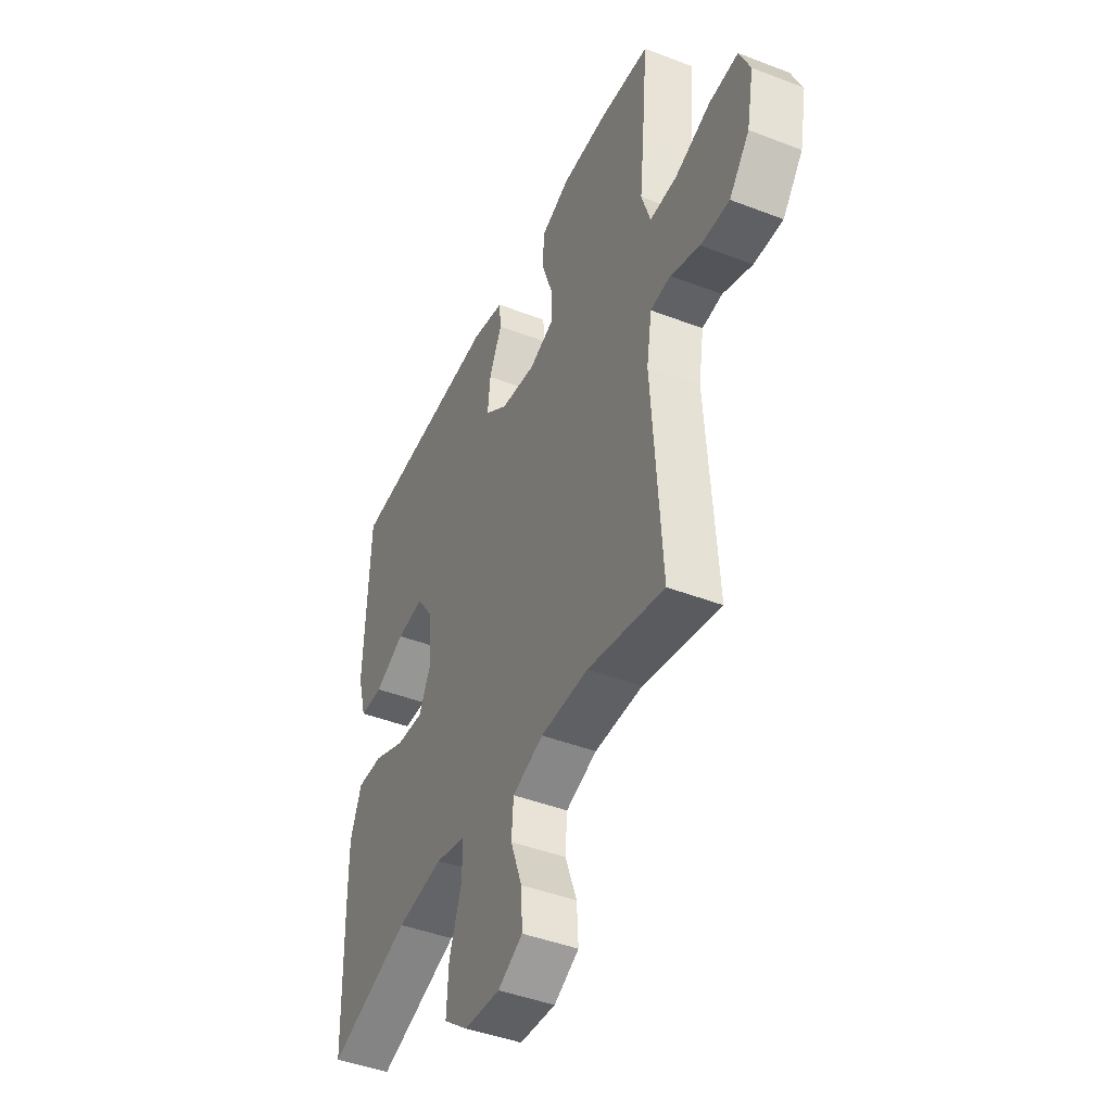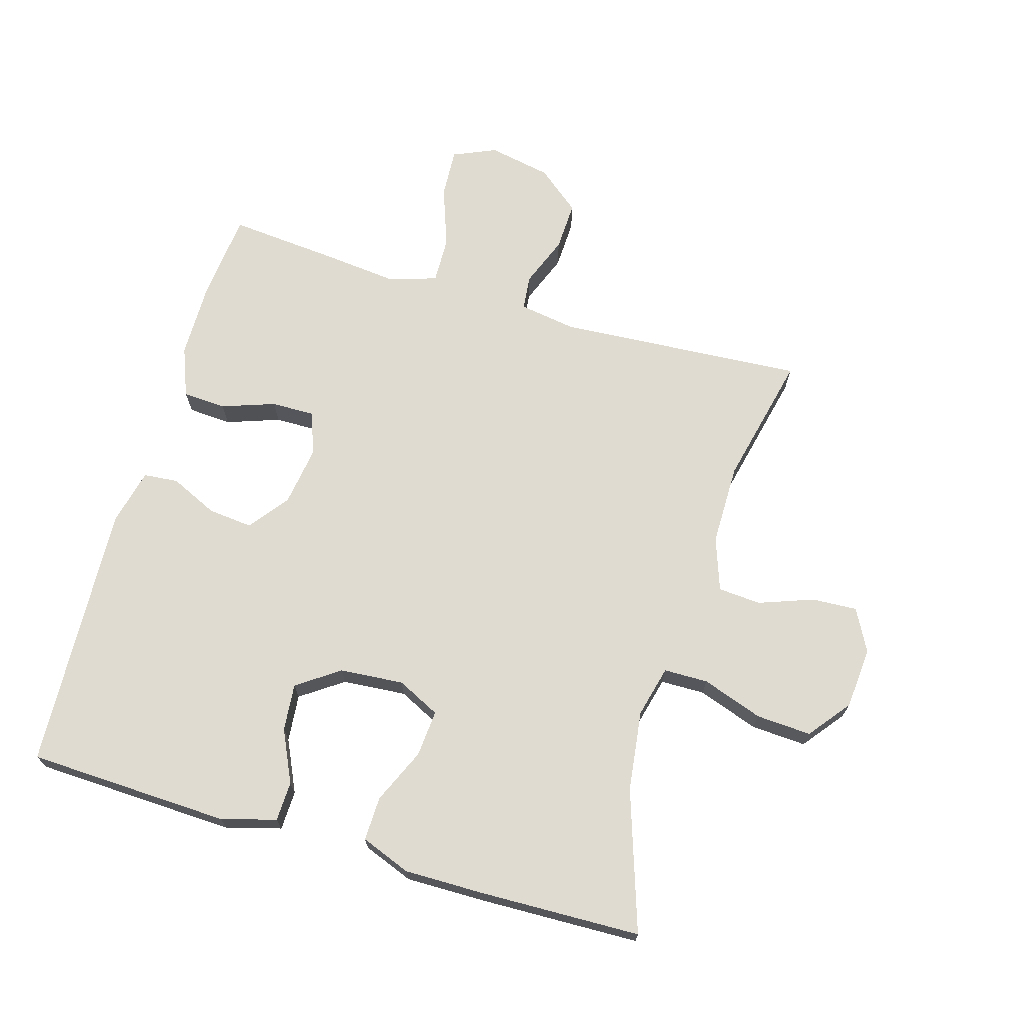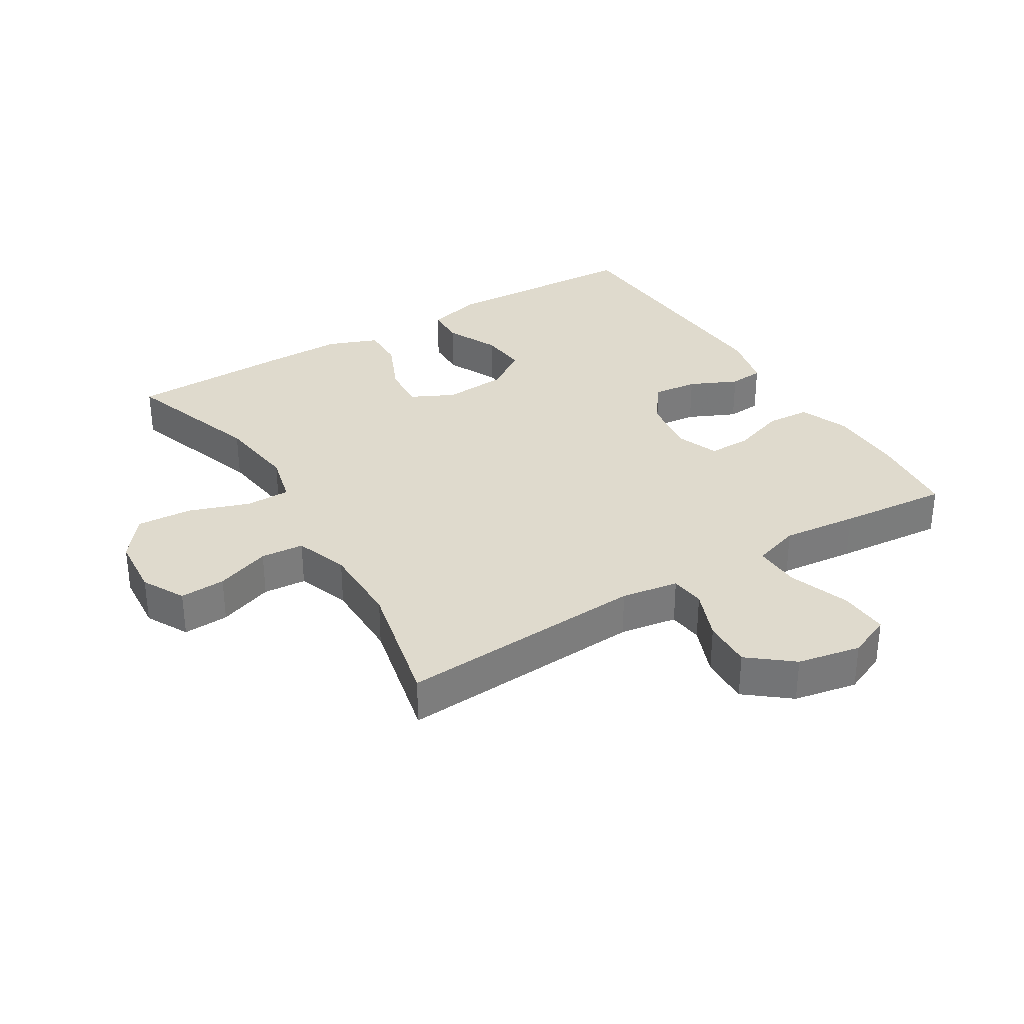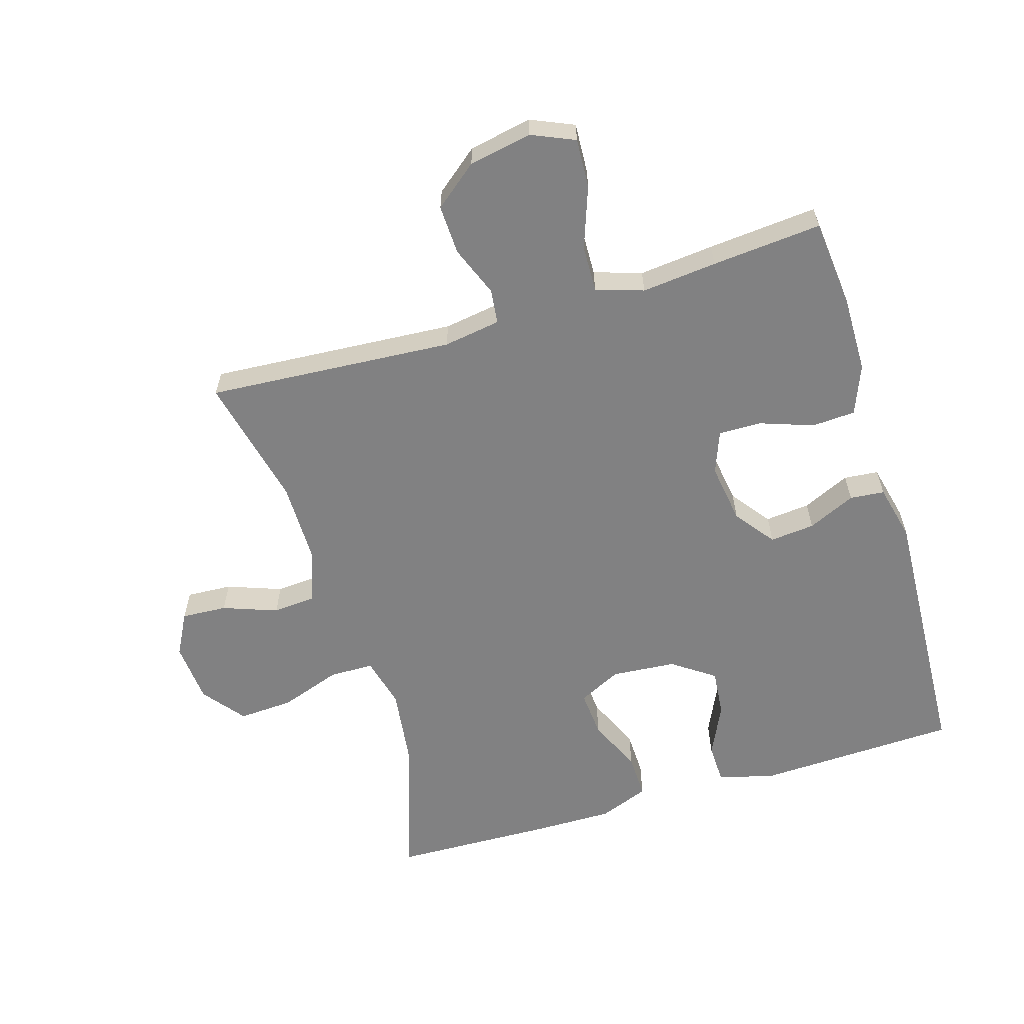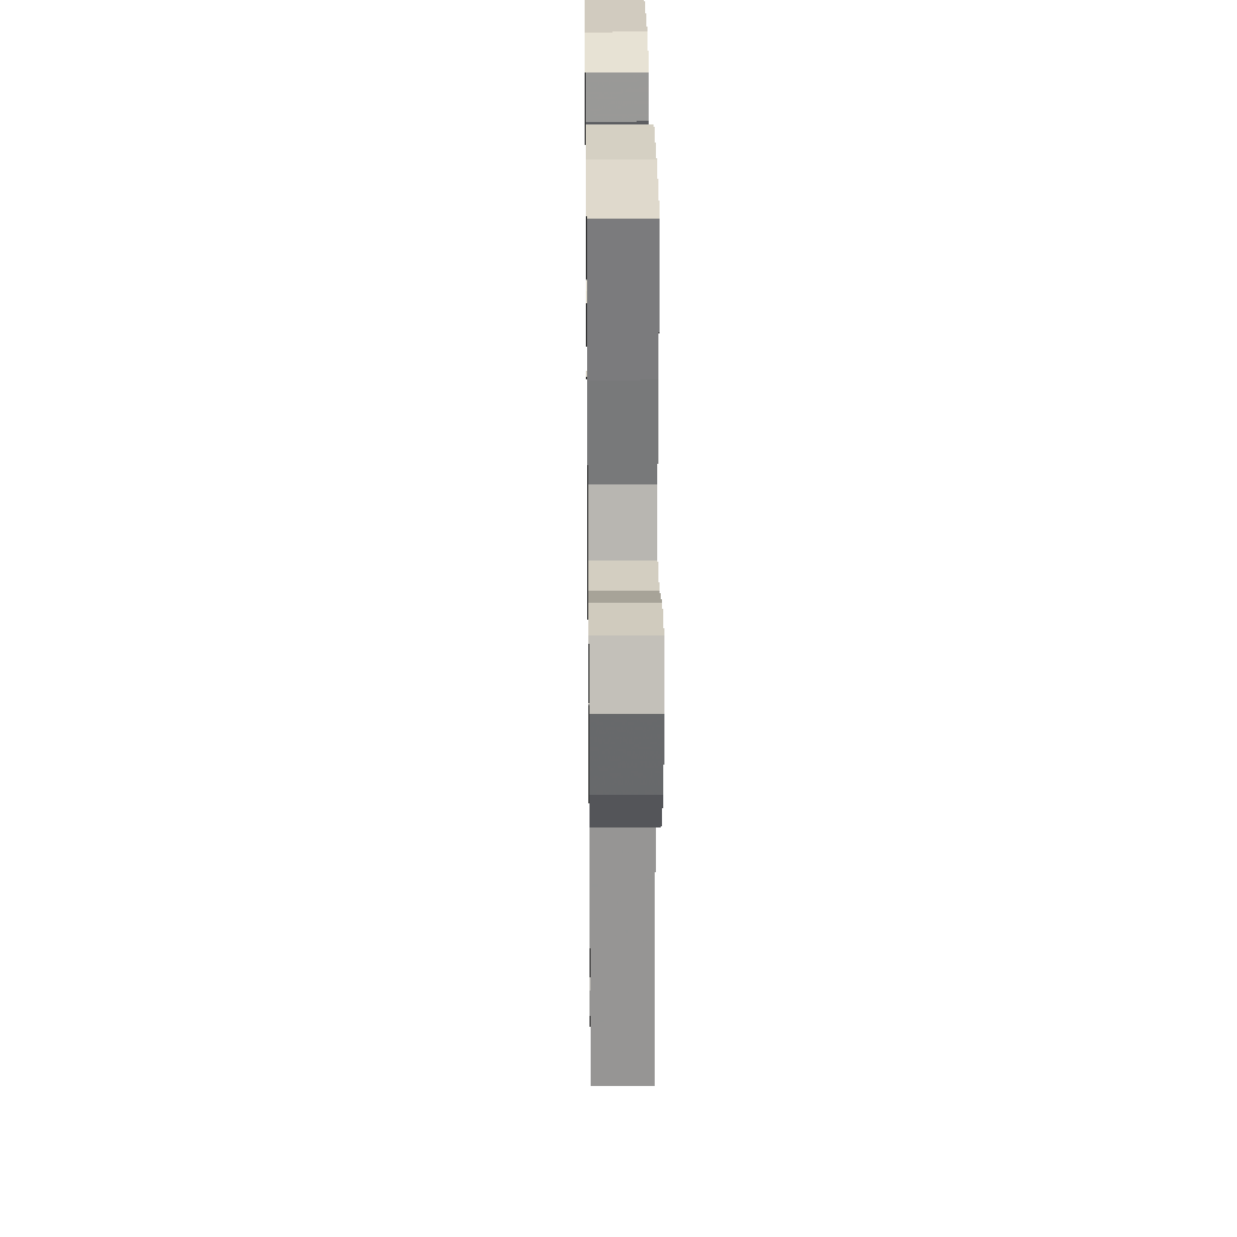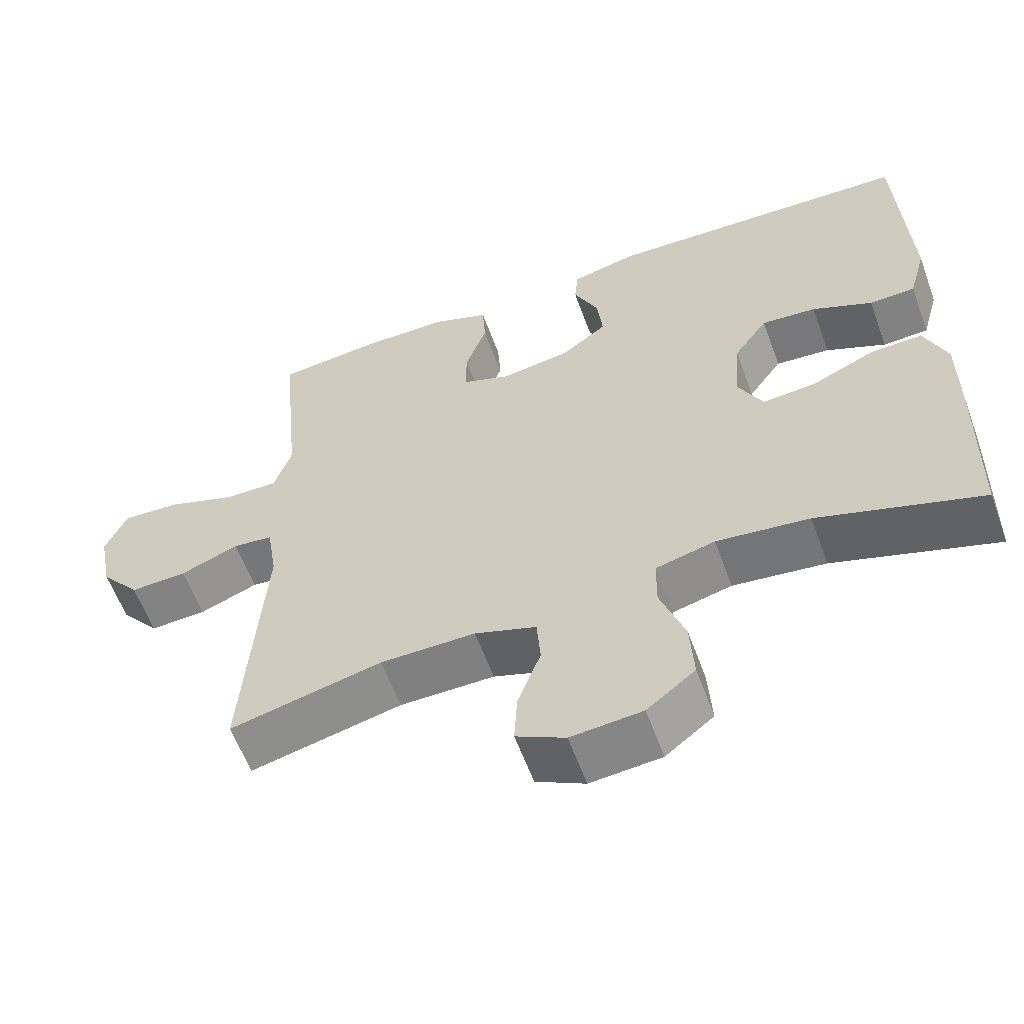
<metadata>
{"format":"obj","ext":"obj","renderer":"f3d","projection":"perspective","resolution":1024,"background":"white","views":[{"elev":-44.2,"azim":-114.2,"up":"+Z"},{"elev":69.9,"azim":106.4,"up":"+Y"},{"elev":32.8,"azim":-121.4,"up":"+Y"},{"elev":-60.4,"azim":-73.2,"up":"+Y"},{"elev":26.5,"azim":-90.7,"up":"+Z"},{"elev":-60.0,"azim":20.1,"up":"+Z"}]}
</metadata>
<code>
v -0.5 0.07 -0.5
v -0.474 0.07 -0.115
v -0.488 0.07 -0.026
v -0.542 0.07 -0.02
v -0.621 0.07 -0.051
v -0.698 0.07 -0.054
v -0.752 0.07 0.013
v -0.771 0.07 0.111
v -0.742 0.07 0.178
v -0.665 0.07 0.174
v -0.57 0.07 0.14
v -0.497 0.07 0.138
v -0.473 0.07 0.212
v -0.485 0.07 0.329
v -0.5 0.07 0.5
v -0.362 0.07 0.514
v -0.243 0.07 0.513
v -0.166 0.07 0.483
v -0.162 0.07 0.415
v -0.191 0.07 0.332
v -0.192 0.07 0.265
v -0.126 0.07 0.24
v -0.032 0.07 0.254
v 0.03 0.07 0.301
v 0.023 0.07 0.371
v -0.011 0.07 0.445
v -0.006 0.07 0.499
v 0.082 0.07 0.52
v 0.5 0.07 0.5
v 0.512 0.07 0.184
v 0.488 0.07 0.098
v 0.426 0.07 0.096
v 0.345 0.07 0.134
v 0.271 0.07 0.141
v 0.225 0.07 0.075
v 0.217 0.07 -0.025
v 0.25 0.07 -0.092
v 0.323 0.07 -0.086
v 0.409 0.07 -0.048
v 0.478 0.07 -0.046
v 0.508 0.07 -0.124
v 0.507 0.07 -0.248
v 0.5 0.07 -0.5
v 0.281 0.07 -0.427
v 0.156 0.07 -0.411
v 0.076 0.07 -0.431
v 0.075 0.07 -0.5
v 0.108 0.07 -0.595
v 0.113 0.07 -0.681
v 0.048 0.07 -0.732
v -0.048 0.07 -0.74
v -0.114 0.07 -0.705
v -0.11 0.07 -0.634
v -0.079 0.07 -0.549
v -0.084 0.07 -0.482
v -0.167 0.07 -0.453
v -0.295 0.07 -0.453
v -0.5 0 -0.5
v -0.474 0 -0.115
v -0.488 0 -0.026
v -0.542 0 -0.02
v -0.621 0 -0.051
v -0.698 0 -0.054
v -0.752 0 0.013
v -0.771 0 0.111
v -0.742 0 0.178
v -0.665 0 0.174
v -0.57 0 0.14
v -0.497 0 0.138
v -0.473 0 0.212
v -0.485 0 0.329
v -0.5 0 0.5
v -0.362 0 0.514
v -0.243 0 0.513
v -0.166 0 0.483
v -0.162 0 0.415
v -0.191 0 0.332
v -0.192 0 0.265
v -0.126 0 0.24
v -0.032 0 0.254
v 0.03 0 0.301
v 0.023 0 0.371
v -0.011 0 0.445
v -0.006 0 0.499
v 0.082 0 0.52
v 0.5 0 0.5
v 0.512 0 0.184
v 0.488 0 0.098
v 0.426 0 0.096
v 0.345 0 0.134
v 0.271 0 0.141
v 0.225 0 0.075
v 0.217 0 -0.025
v 0.25 0 -0.092
v 0.323 0 -0.086
v 0.409 0 -0.048
v 0.478 0 -0.046
v 0.508 0 -0.124
v 0.507 0 -0.248
v 0.5 0 -0.5
v 0.281 0 -0.427
v 0.156 0 -0.411
v 0.076 0 -0.431
v 0.075 0 -0.5
v 0.108 0 -0.595
v 0.113 0 -0.681
v 0.048 0 -0.732
v -0.048 0 -0.74
v -0.114 0 -0.705
v -0.11 0 -0.634
v -0.079 0 -0.549
v -0.084 0 -0.482
v -0.167 0 -0.453
v -0.295 0 -0.453
f 52 53 54
f 51 52 54
f 50 51 54
f 49 50 54
f 48 49 54
f 47 48 54
f 46 47 54 55
f 42 43 44
f 41 42 44
f 40 41 44
f 39 40 44
f 38 39 44
f 37 38 44 45
f 36 37 45 46
f 31 32 33
f 30 31 33
f 29 30 33
f 28 29 33
f 27 28 33
f 26 27 33
f 25 26 33
f 24 25 33 34
f 23 24 34 35
f 18 19 20
f 17 18 20
f 16 17 20
f 15 16 20
f 14 15 20
f 13 14 20
f 12 13 20 21
f 9 10 11
f 8 9 11
f 7 8 11
f 6 7 11
f 5 6 11
f 4 5 11
f 3 4 11 12
f 12 21 22
f 3 12 22
f 2 3 22
f 46 55 56
f 36 46 56
f 35 36 56
f 23 35 56
f 22 23 56
f 2 22 56
f 2 56 57
f 1 2 57
f 111 110 109
f 111 109 108
f 111 108 107
f 111 107 106
f 111 106 105
f 111 105 104
f 112 111 104 103
f 101 100 99
f 101 99 98
f 101 98 97
f 101 97 96
f 101 96 95
f 102 101 95 94
f 103 102 94 93
f 90 89 88
f 90 88 87
f 90 87 86
f 90 86 85
f 90 85 84
f 90 84 83
f 90 83 82
f 91 90 82 81
f 92 91 81 80
f 77 76 75
f 77 75 74
f 77 74 73
f 77 73 72
f 77 72 71
f 77 71 70
f 78 77 70 69
f 68 67 66
f 68 66 65
f 68 65 64
f 68 64 63
f 68 63 62
f 68 62 61
f 69 68 61 60
f 79 78 69
f 79 69 60
f 79 60 59
f 113 112 103
f 113 103 93
f 113 93 92
f 113 92 80
f 113 80 79
f 113 79 59
f 114 113 59
f 114 59 58
f 1 58 59 2
f 2 59 60 3
f 3 60 61 4
f 4 61 62 5
f 5 62 63 6
f 6 63 64 7
f 7 64 65 8
f 8 65 66 9
f 9 66 67 10
f 10 67 68 11
f 11 68 69 12
f 12 69 70 13
f 13 70 71 14
f 14 71 72 15
f 15 72 73 16
f 16 73 74 17
f 17 74 75 18
f 18 75 76 19
f 19 76 77 20
f 20 77 78 21
f 21 78 79 22
f 22 79 80 23
f 23 80 81 24
f 24 81 82 25
f 25 82 83 26
f 26 83 84 27
f 27 84 85 28
f 28 85 86 29
f 29 86 87 30
f 30 87 88 31
f 31 88 89 32
f 32 89 90 33
f 33 90 91 34
f 34 91 92 35
f 35 92 93 36
f 36 93 94 37
f 37 94 95 38
f 38 95 96 39
f 39 96 97 40
f 40 97 98 41
f 41 98 99 42
f 42 99 100 43
f 43 100 101 44
f 44 101 102 45
f 45 102 103 46
f 46 103 104 47
f 47 104 105 48
f 48 105 106 49
f 49 106 107 50
f 50 107 108 51
f 51 108 109 52
f 52 109 110 53
f 53 110 111 54
f 54 111 112 55
f 55 112 113 56
f 56 113 114 57
f 57 114 58 1

</code>
